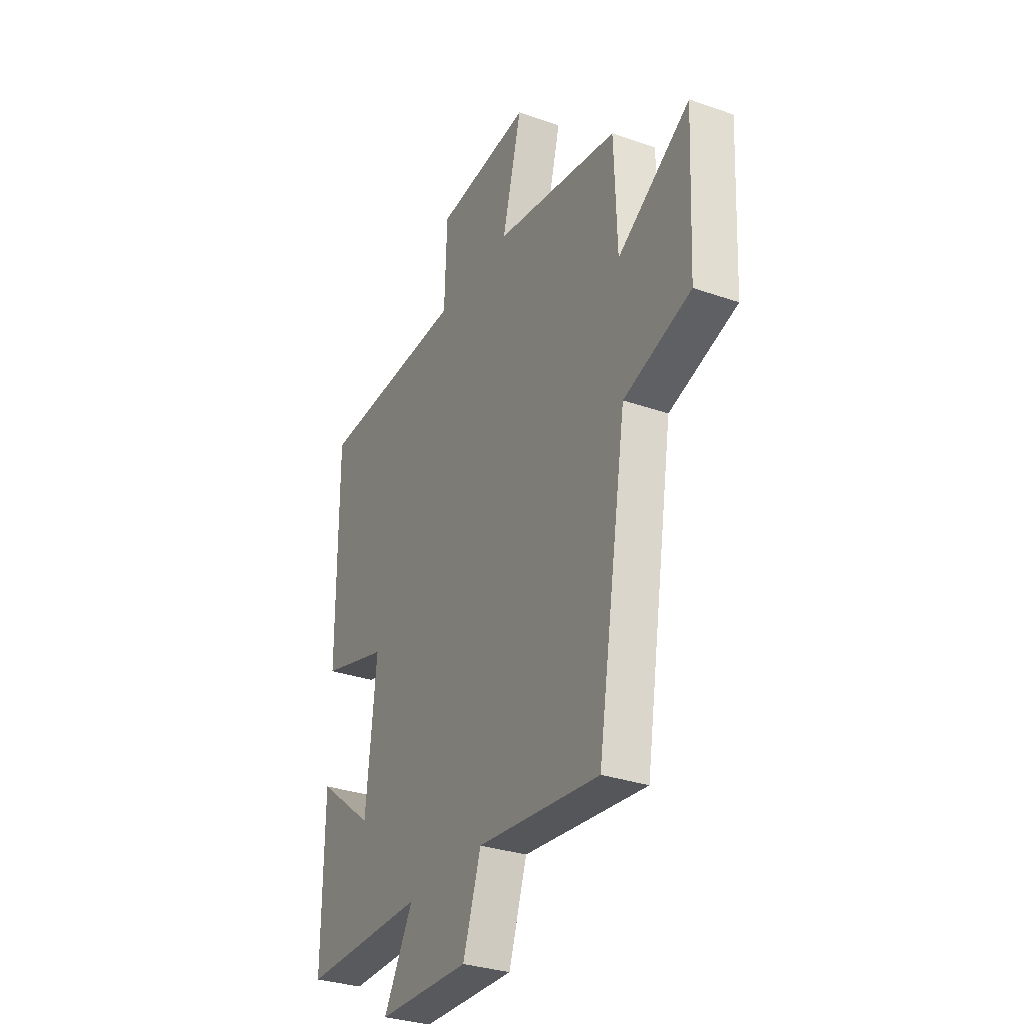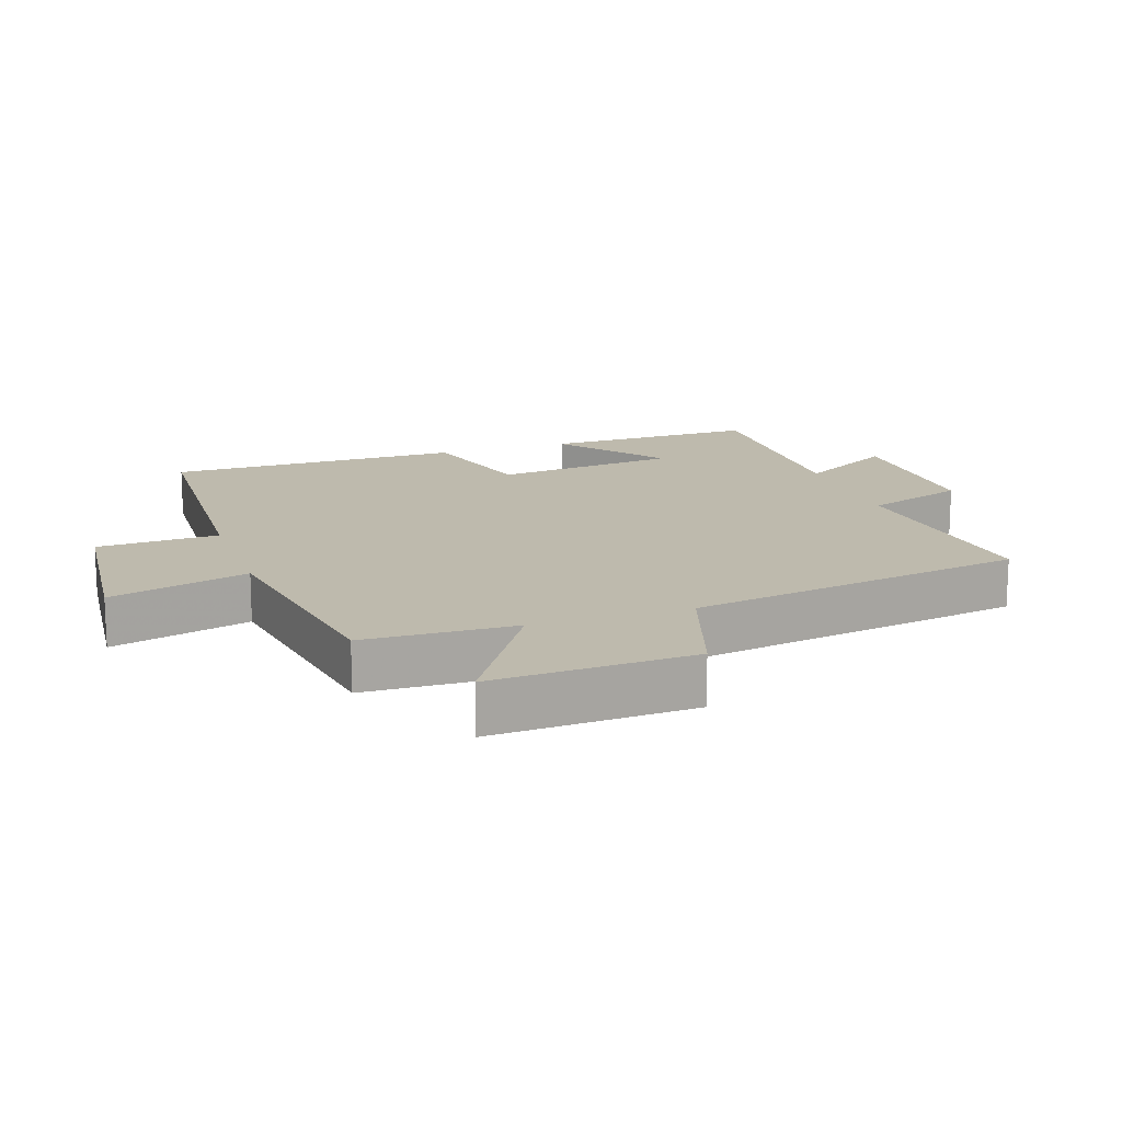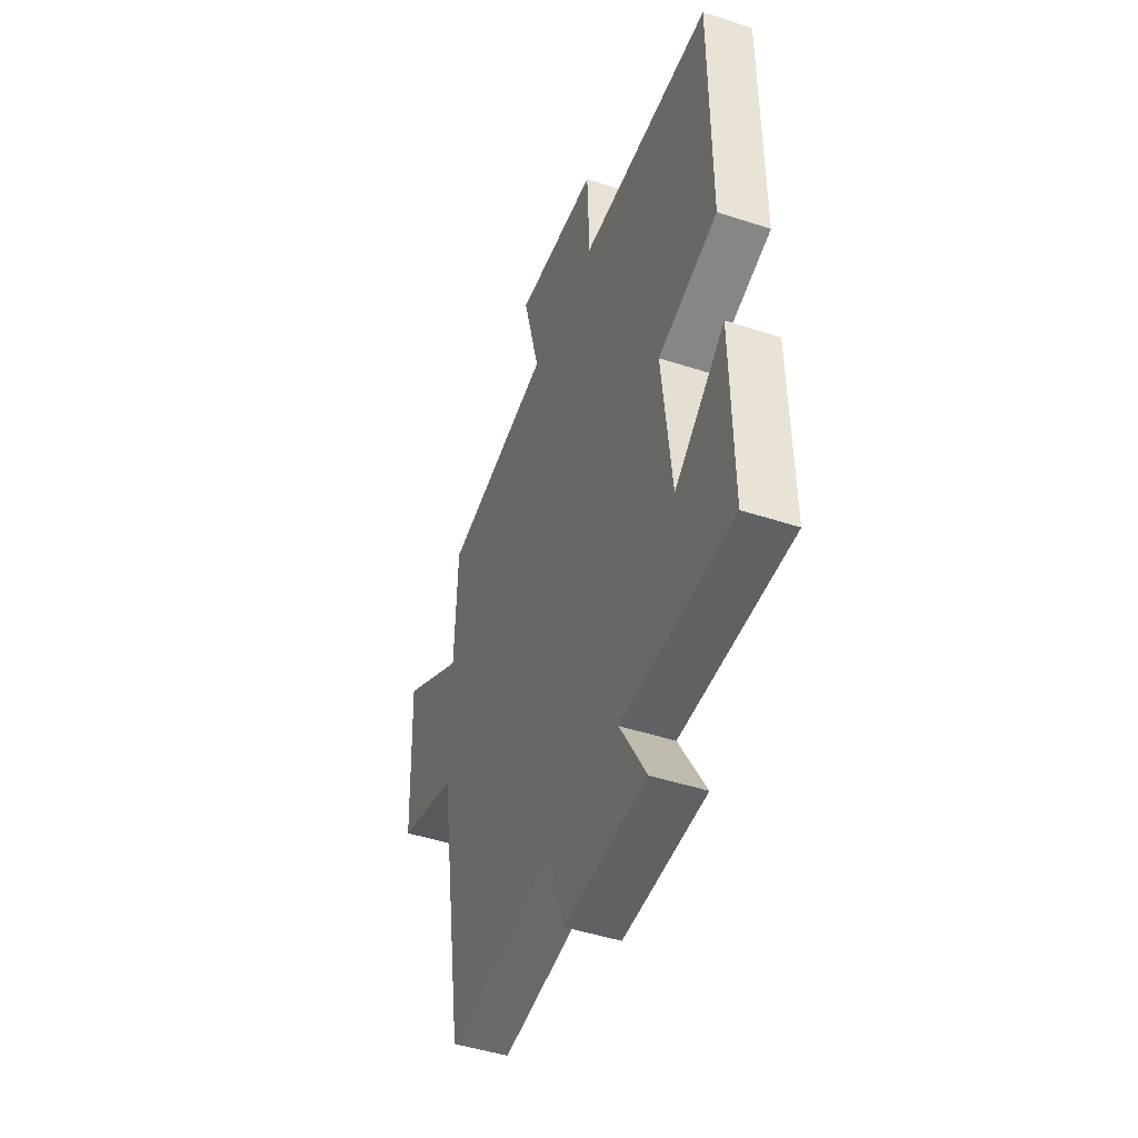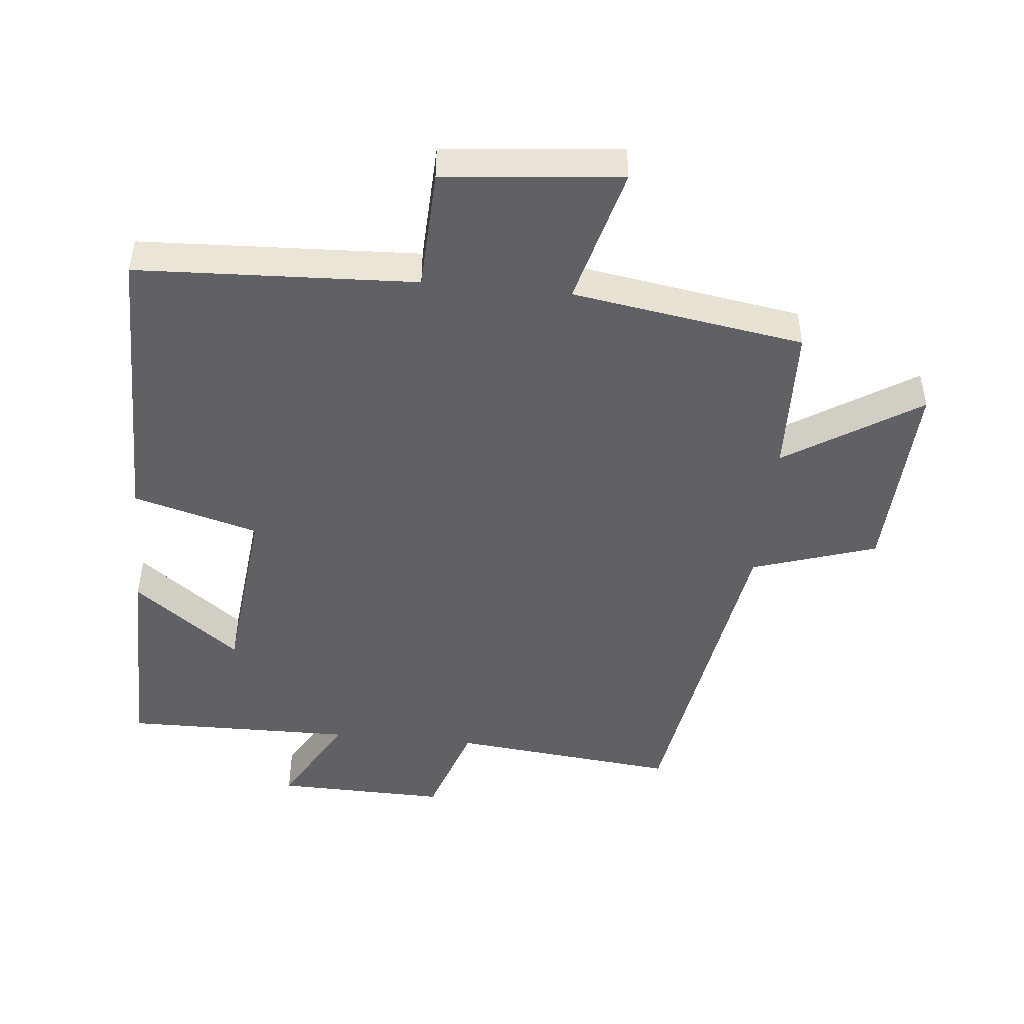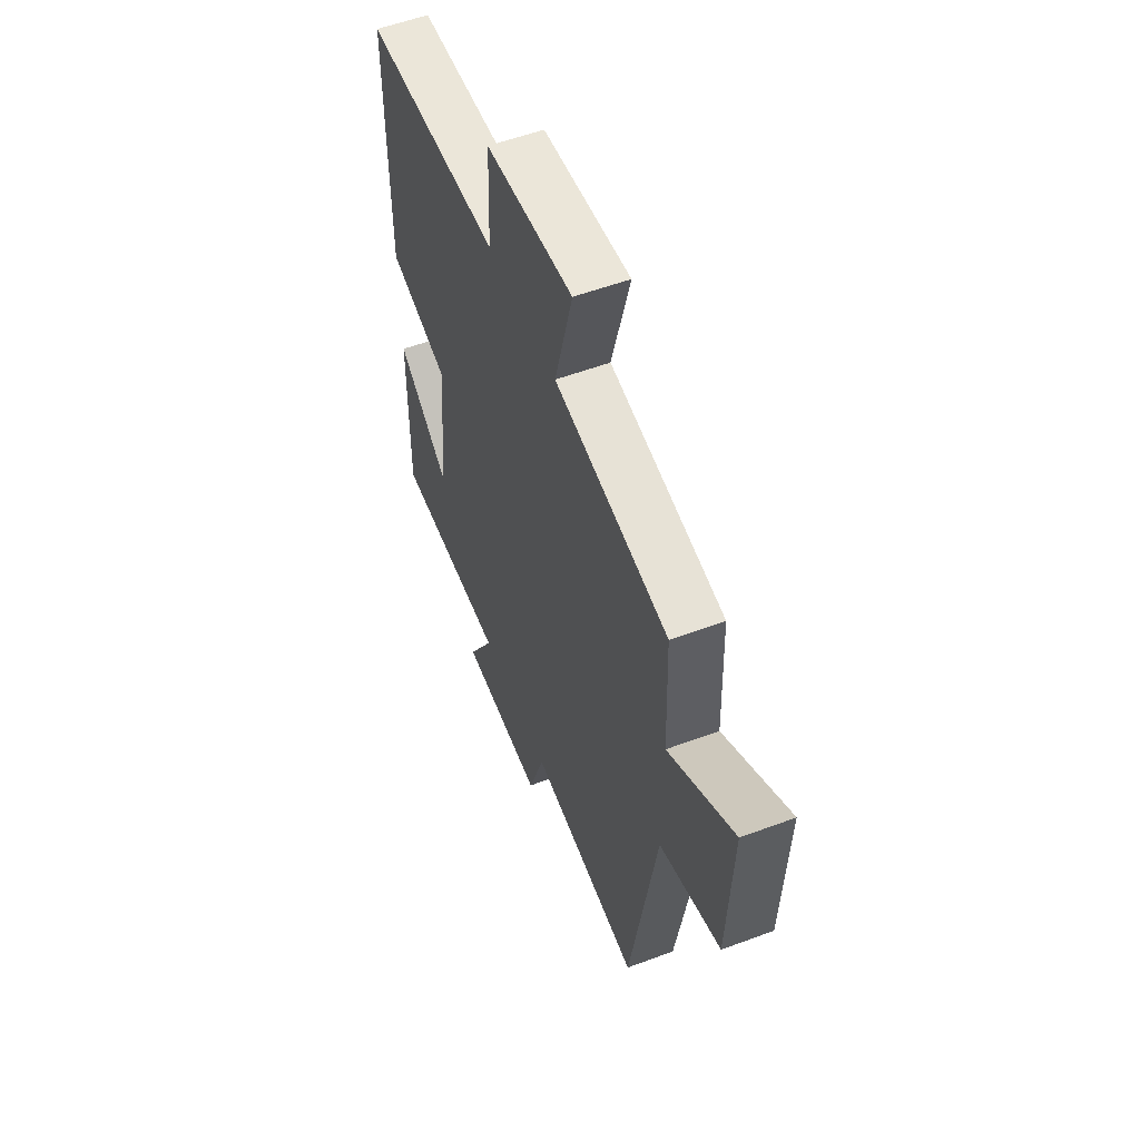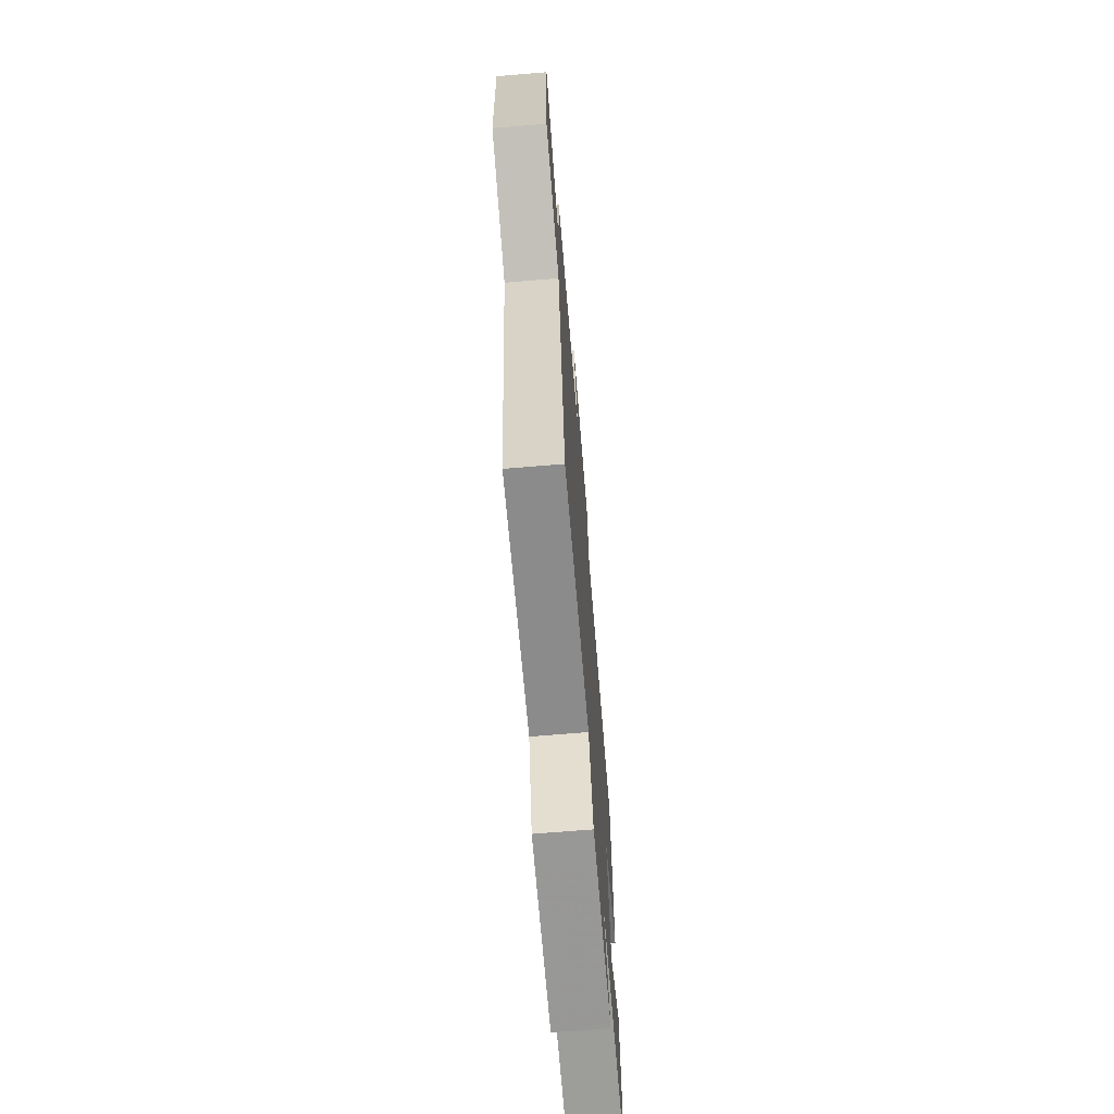
<metadata>
{"format":"obj","ext":"obj","renderer":"f3d","projection":"perspective","resolution":1024,"background":"white","views":[{"elev":-31.1,"azim":63.4,"up":"+Z"},{"elev":15.4,"azim":71.1,"up":"+Y"},{"elev":-47.1,"azim":-110.3,"up":"+Z"},{"elev":-47.2,"azim":-5.6,"up":"+Y"},{"elev":55.7,"azim":68.6,"up":"+Z"},{"elev":-69.7,"azim":94.7,"up":"+Z"}]}
</metadata>
<code>
v -0.504 0.07 -0.504
v -0.5 0.07 -0.178
v -0.34 0.07 -0.301
v -0.31 0.07 -0.021
v -0.5 0.07 0.032
v -0.501 0.07 0.481
v -0.079 0.07 0.5
v -0.072 0.07 0.684
v 0.196 0.07 0.71
v 0.141 0.07 0.5
v 0.492 0.07 0.444
v 0.5 0.07 0.215
v 0.703 0.07 0.344
v 0.689 0.07 0.038
v 0.5 0.07 -0.023
v 0.417 0.07 -0.536
v 0.073 0.07 -0.5
v 0.022 0.07 -0.653
v -0.238 0.07 -0.647
v -0.155 0.07 -0.5
v -0.504 0 -0.504
v -0.5 0 -0.178
v -0.34 0 -0.301
v -0.31 0 -0.021
v -0.5 0 0.032
v -0.501 0 0.481
v -0.079 0 0.5
v -0.072 0 0.684
v 0.196 0 0.71
v 0.141 0 0.5
v 0.492 0 0.444
v 0.5 0 0.215
v 0.703 0 0.344
v 0.689 0 0.038
v 0.5 0 -0.023
v 0.417 0 -0.536
v 0.073 0 -0.5
v 0.022 0 -0.653
v -0.238 0 -0.647
v -0.155 0 -0.5
f 17 18 19 20
f 15 16 17
f 15 17 20
f 12 13 14 15
f 12 15 20
f 11 12 20
f 10 11 20
f 7 8 9 10
f 6 7 10
f 5 6 10
f 4 5 10
f 3 4 10 20
f 1 2 3 20
f 40 39 38 37
f 37 36 35
f 40 37 35
f 35 34 33 32
f 40 35 32
f 40 32 31
f 40 31 30
f 30 29 28 27
f 30 27 26
f 30 26 25
f 30 25 24
f 40 30 24 23
f 40 23 22 21
f 1 21 22 2
f 2 22 23 3
f 3 23 24 4
f 4 24 25 5
f 5 25 26 6
f 6 26 27 7
f 7 27 28 8
f 8 28 29 9
f 9 29 30 10
f 10 30 31 11
f 11 31 32 12
f 12 32 33 13
f 13 33 34 14
f 14 34 35 15
f 15 35 36 16
f 16 36 37 17
f 17 37 38 18
f 18 38 39 19
f 19 39 40 20
f 20 40 21 1

</code>
